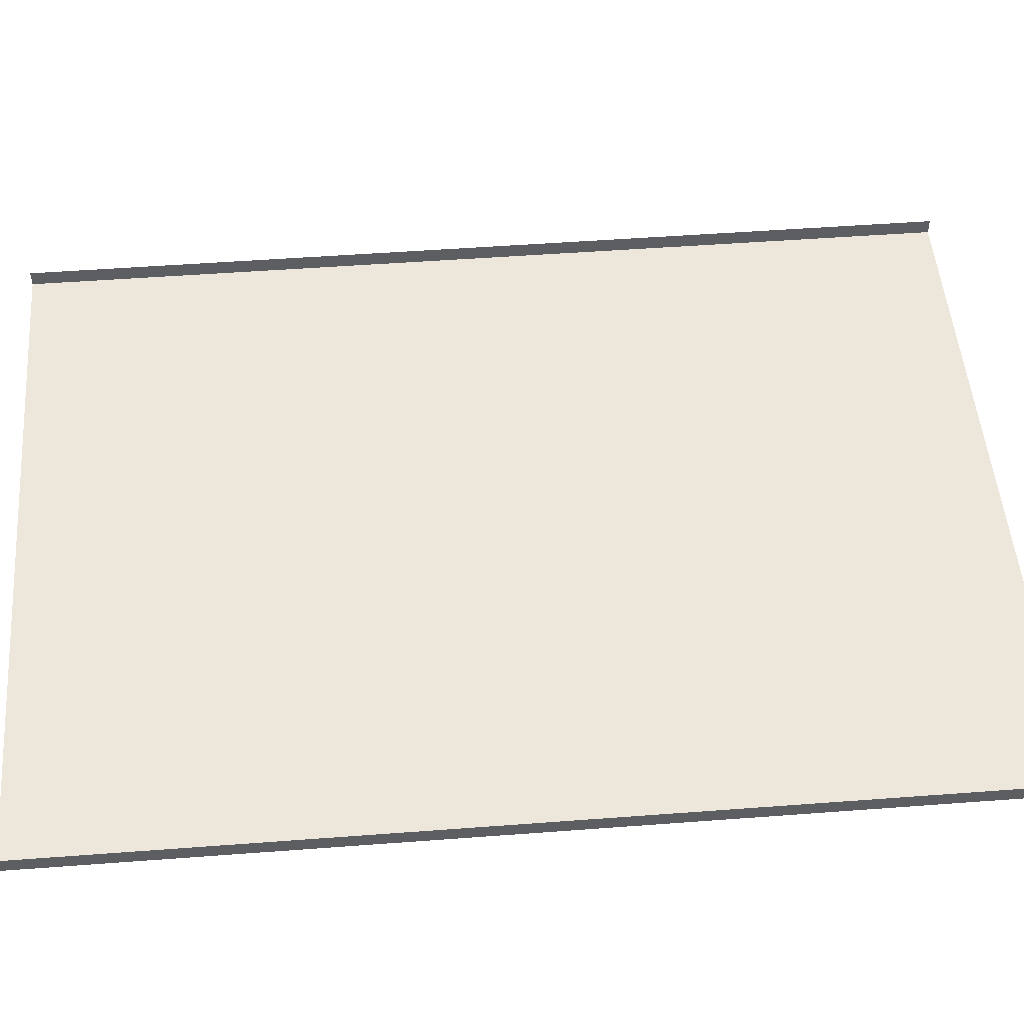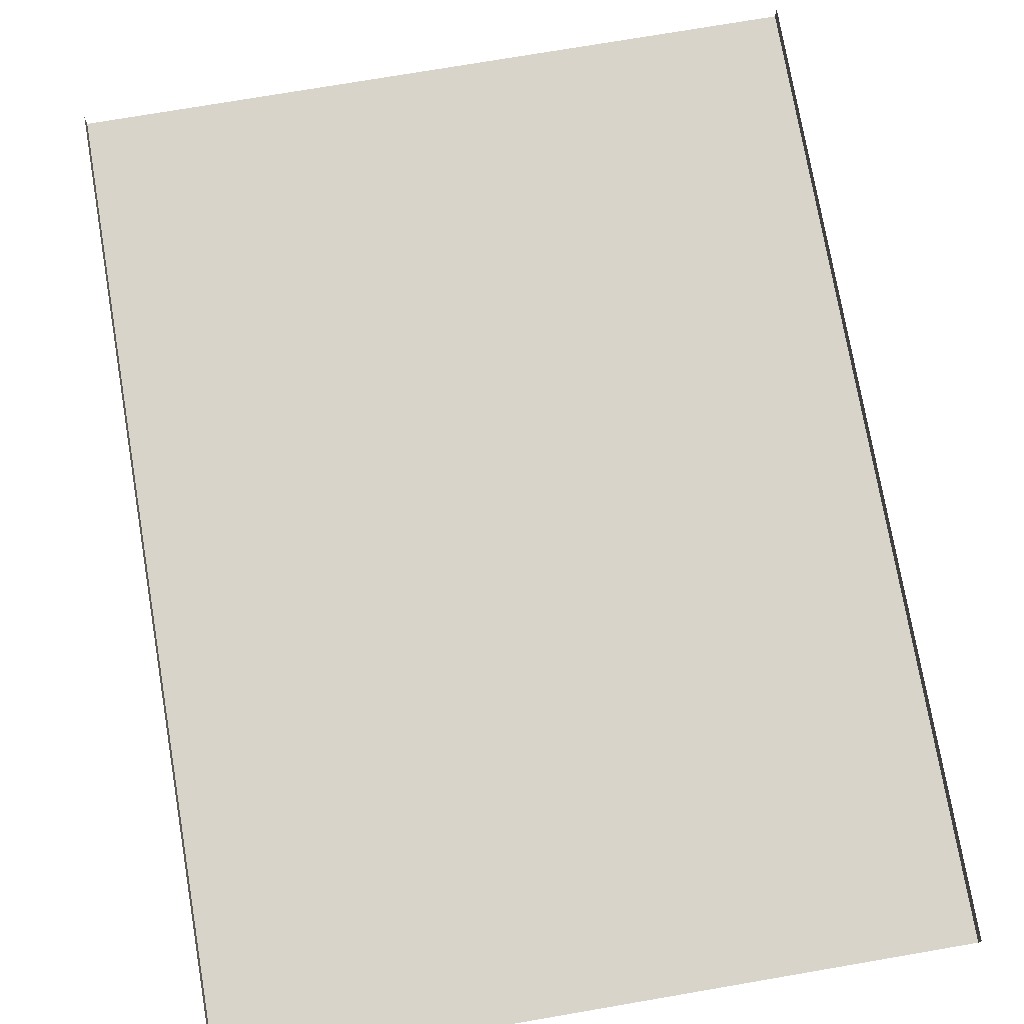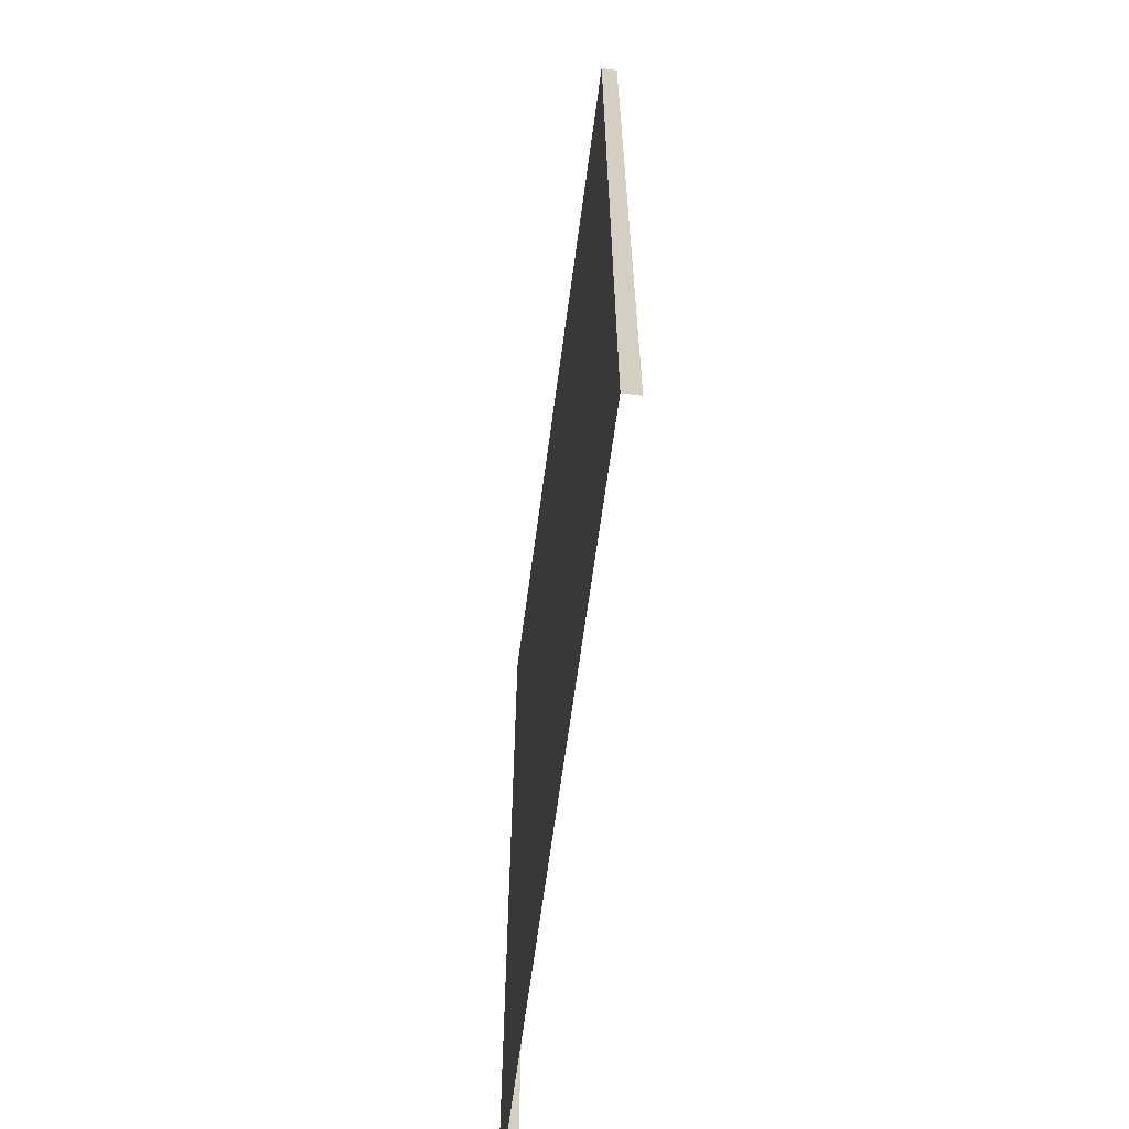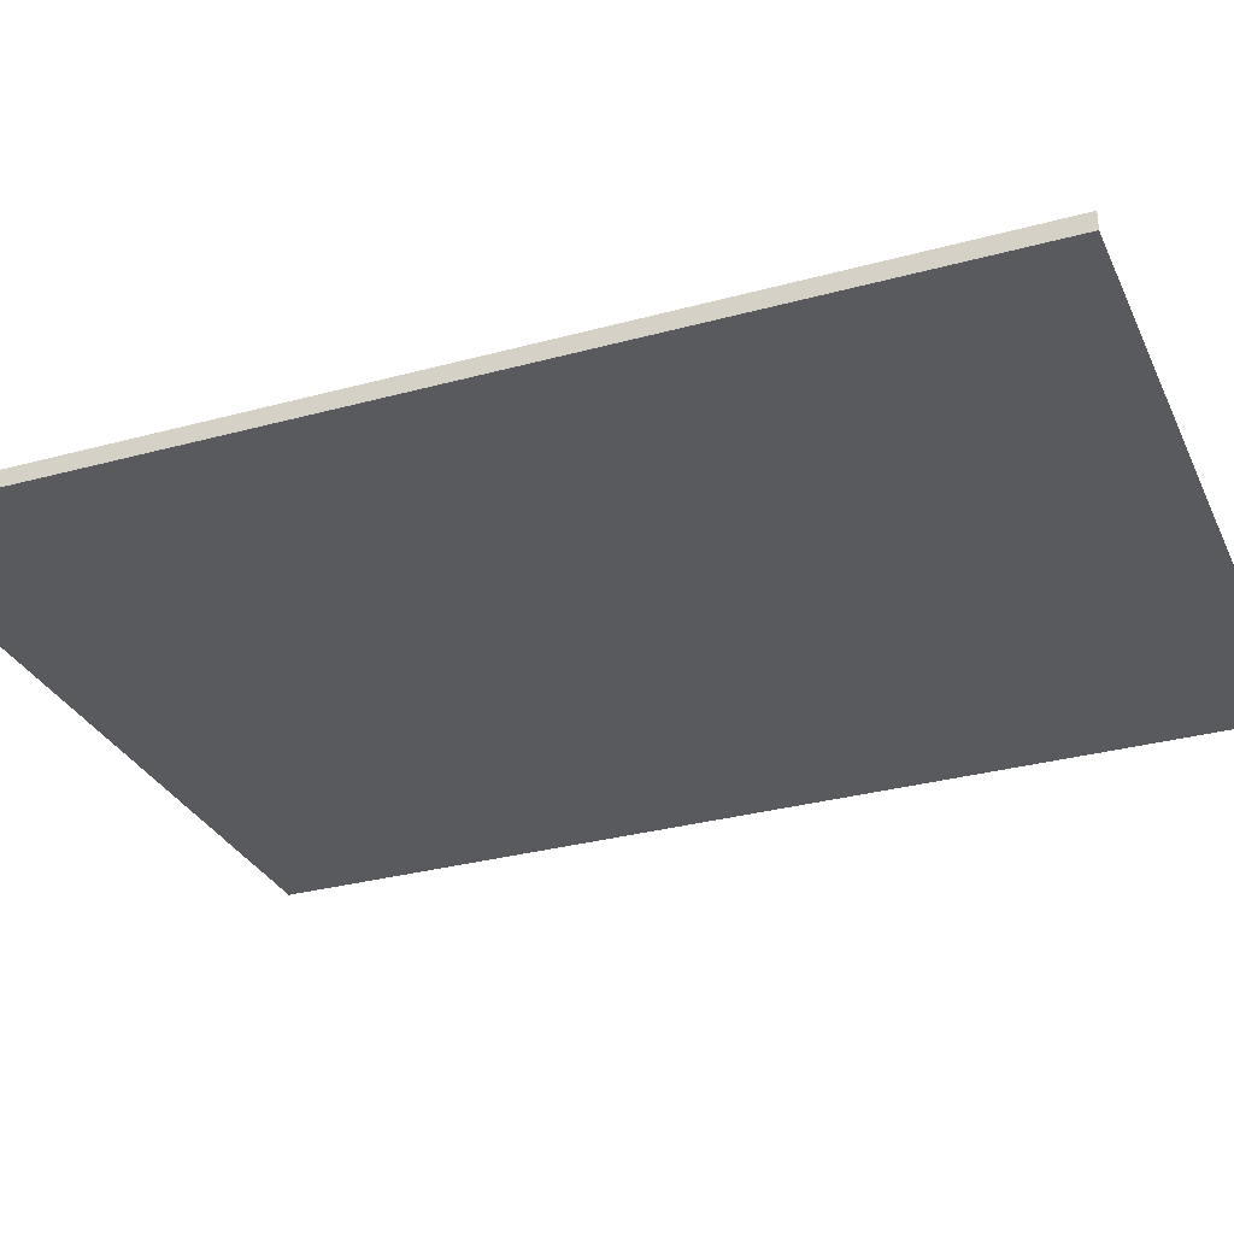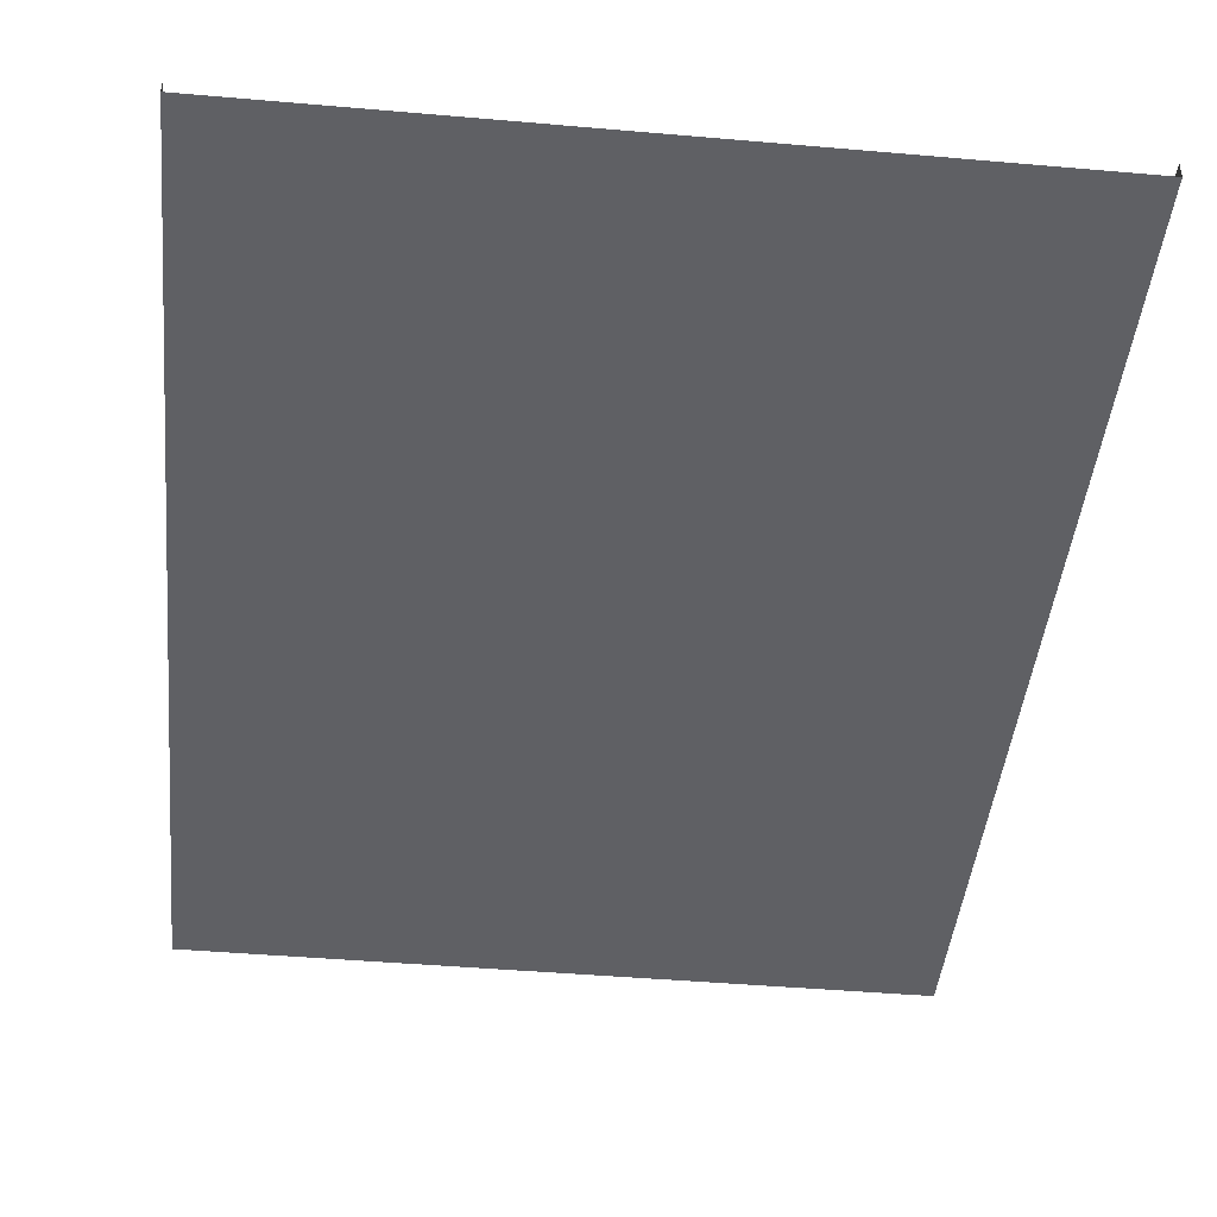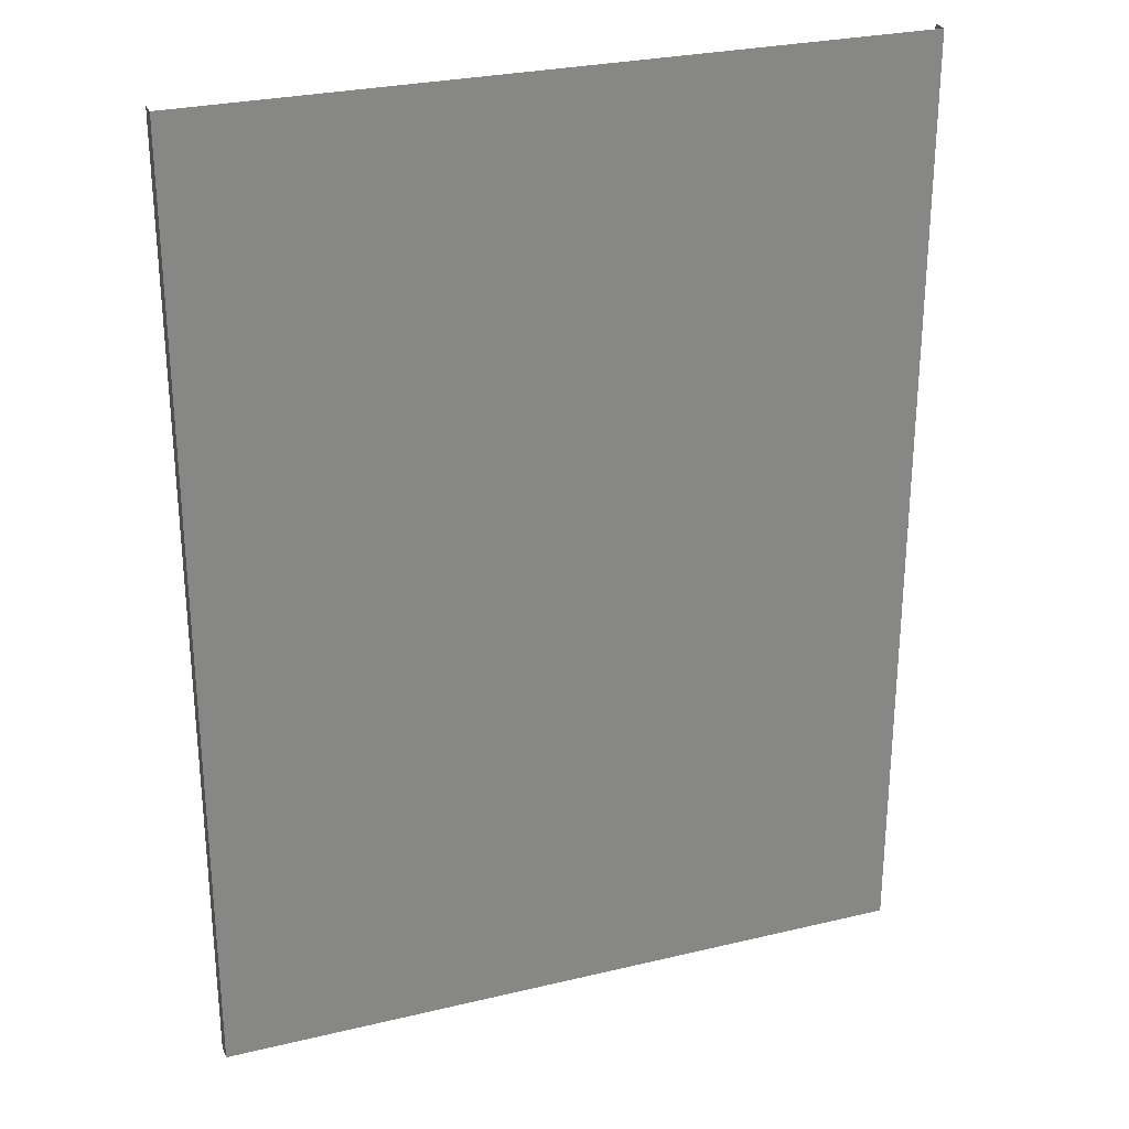
<metadata>
{"format":"obj","ext":"obj","renderer":"f3d","projection":"perspective","resolution":1024,"background":"white","views":[{"elev":50.9,"azim":-94.7,"up":"+Z"},{"elev":74.8,"azim":-9.7,"up":"+Z"},{"elev":-65.1,"azim":-97.6,"up":"+Y"},{"elev":-30.6,"azim":111.6,"up":"+Z"},{"elev":-44.6,"azim":174.2,"up":"+Z"},{"elev":27.7,"azim":159.9,"up":"+Y"}]}
</metadata>
<code>
v 88 0 -2
v 88 -59 -2
v -88 -59 -2
v -88 -59 -2
v -88 0 -2
v 88 0 -2
v 88 0 2
v 88 -59 2
v 88 -59 -2
v 88 -59 -2
v 88 0 -2
v 88 0 2
v -88 0 -2
v -88 -59 -2
v -88 -59 2
v -88 -59 2
v -88 0 2
v -88 0 -2
v 88 -59 -2
v 88 -118 -2
v -88 -118 -2
v -88 -118 -2
v -88 -59 -2
v 88 -59 -2
v 88 -59 2
v 88 -118 2
v 88 -118 -2
v 88 -118 -2
v 88 -59 -2
v 88 -59 2
v -88 -59 -2
v -88 -118 -2
v -88 -118 2
v -88 -118 2
v -88 -59 2
v -88 -59 -2
v 88 -118 -2
v 88 -177 -2
v -88 -177 -2
v -88 -177 -2
v -88 -118 -2
v 88 -118 -2
v 88 -118 2
v 88 -177 2
v 88 -177 -2
v 88 -177 -2
v 88 -118 -2
v 88 -118 2
v -88 -118 -2
v -88 -177 -2
v -88 -177 2
v -88 -177 2
v -88 -118 2
v -88 -118 -2
v 88 -177 -2
v 88 -236 -2
v -88 -236 -2
v -88 -236 -2
v -88 -177 -2
v 88 -177 -2
v 88 -177 2
v 88 -236 2
v 88 -236 -2
v 88 -236 -2
v 88 -177 -2
v 88 -177 2
v -88 -177 -2
v -88 -236 -2
v -88 -236 2
v -88 -236 2
v -88 -177 2
v -88 -177 -2
f 1 2 3
f 4 5 6
f 7 8 9
f 10 11 12
f 13 14 15
f 16 17 18
f 19 20 21
f 22 23 24
f 25 26 27
f 28 29 30
f 31 32 33
f 34 35 36
f 37 38 39
f 40 41 42
f 43 44 45
f 46 47 48
f 49 50 51
f 52 53 54
f 55 56 57
f 58 59 60
f 61 62 63
f 64 65 66
f 67 68 69
f 70 71 72

</code>
